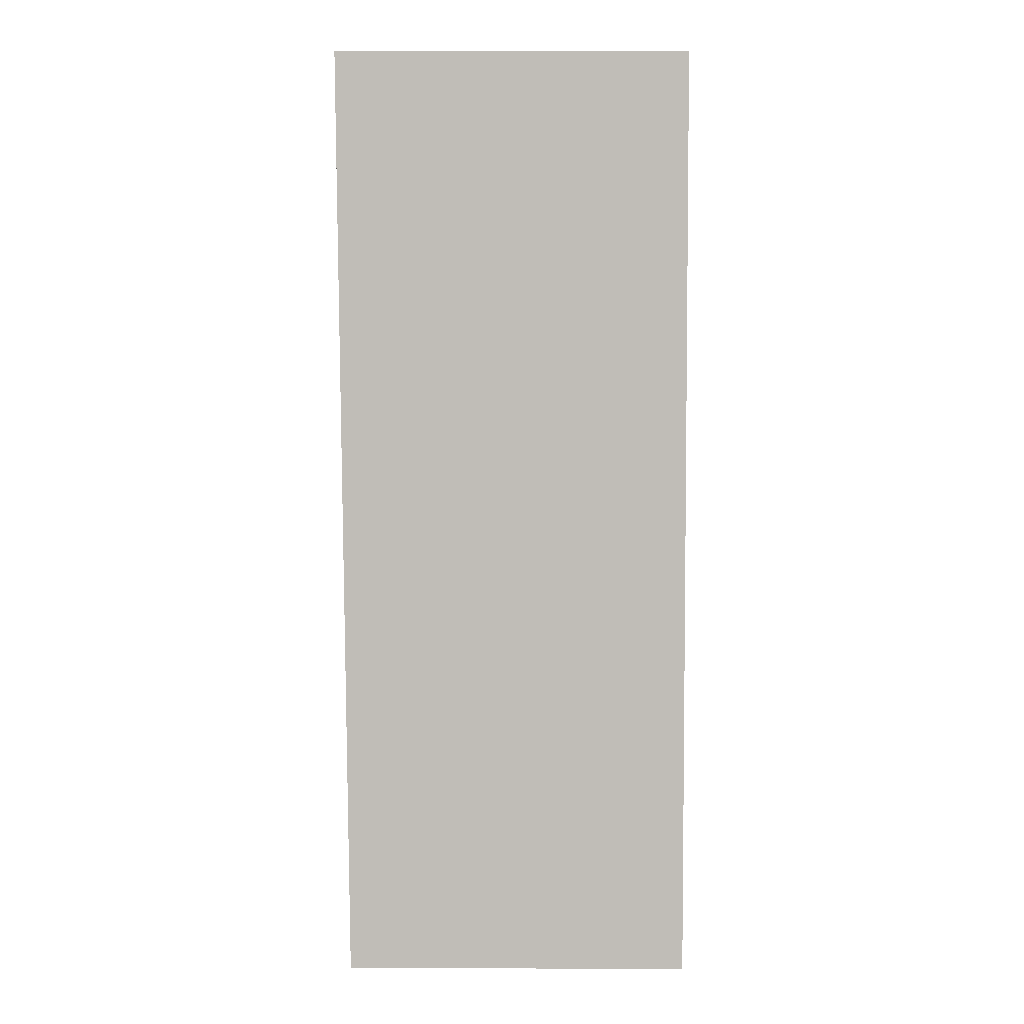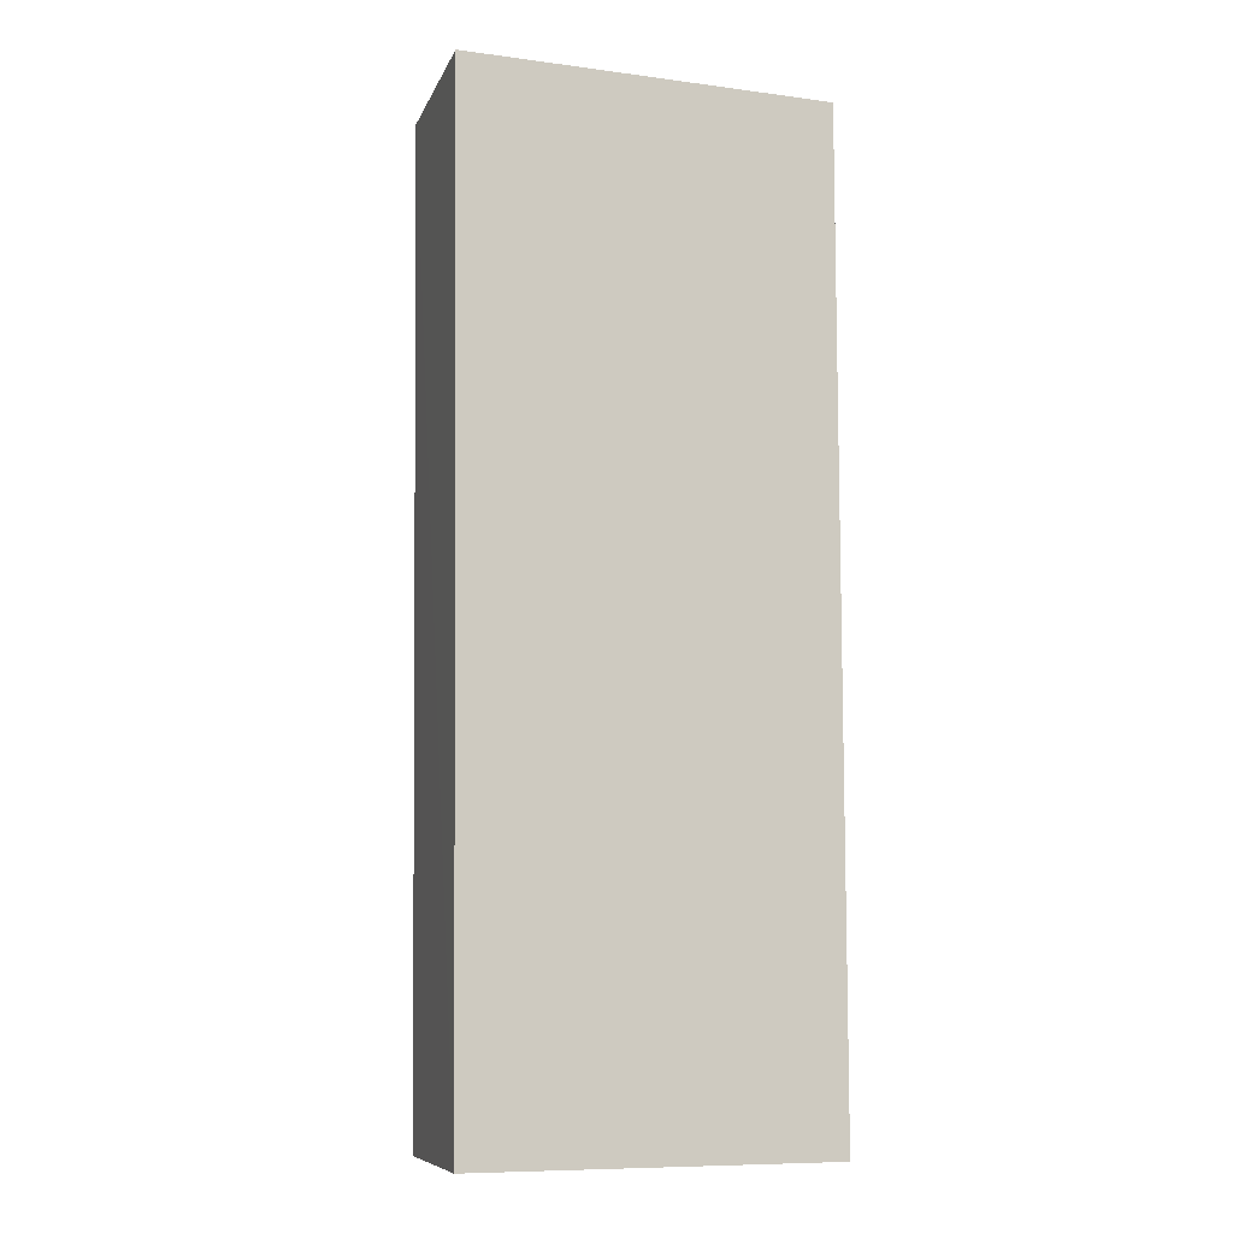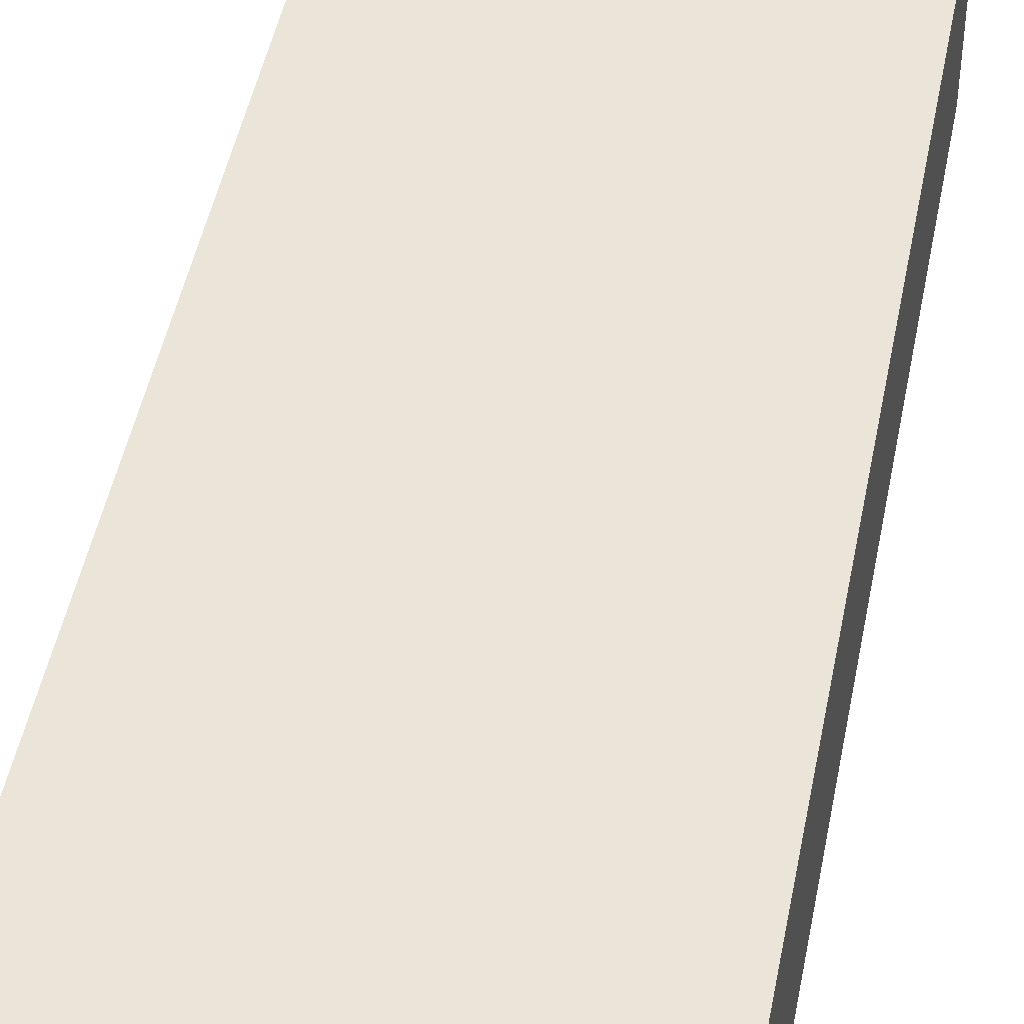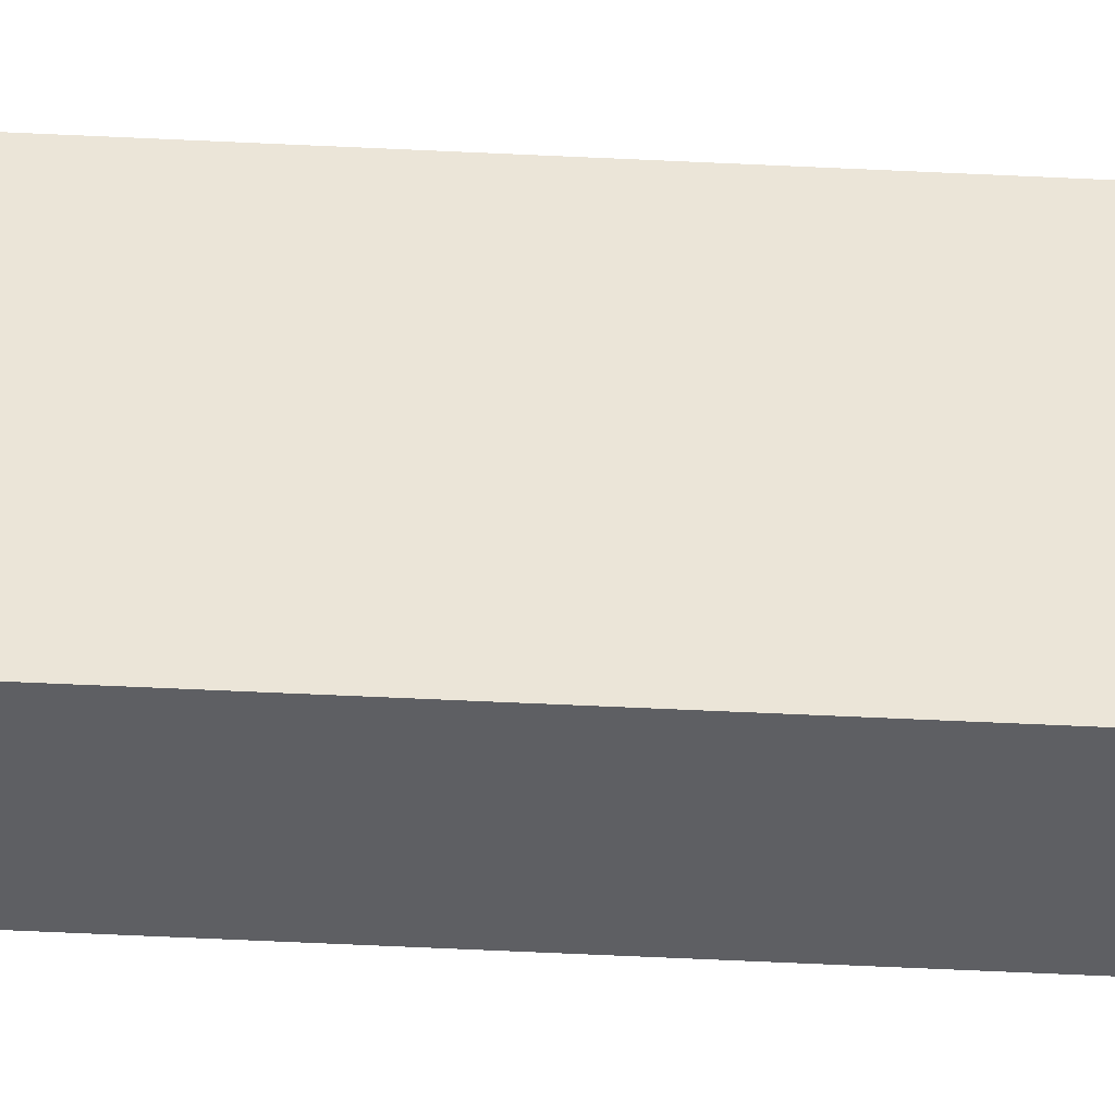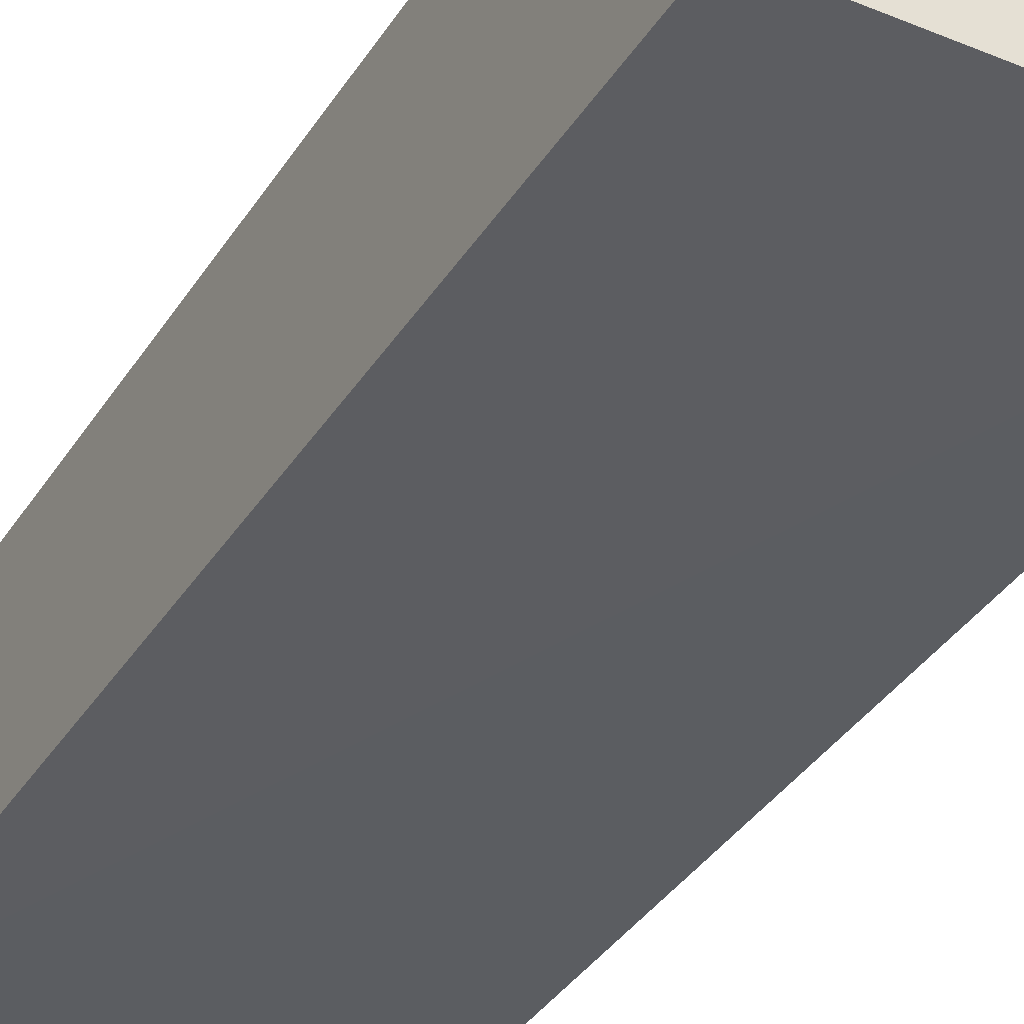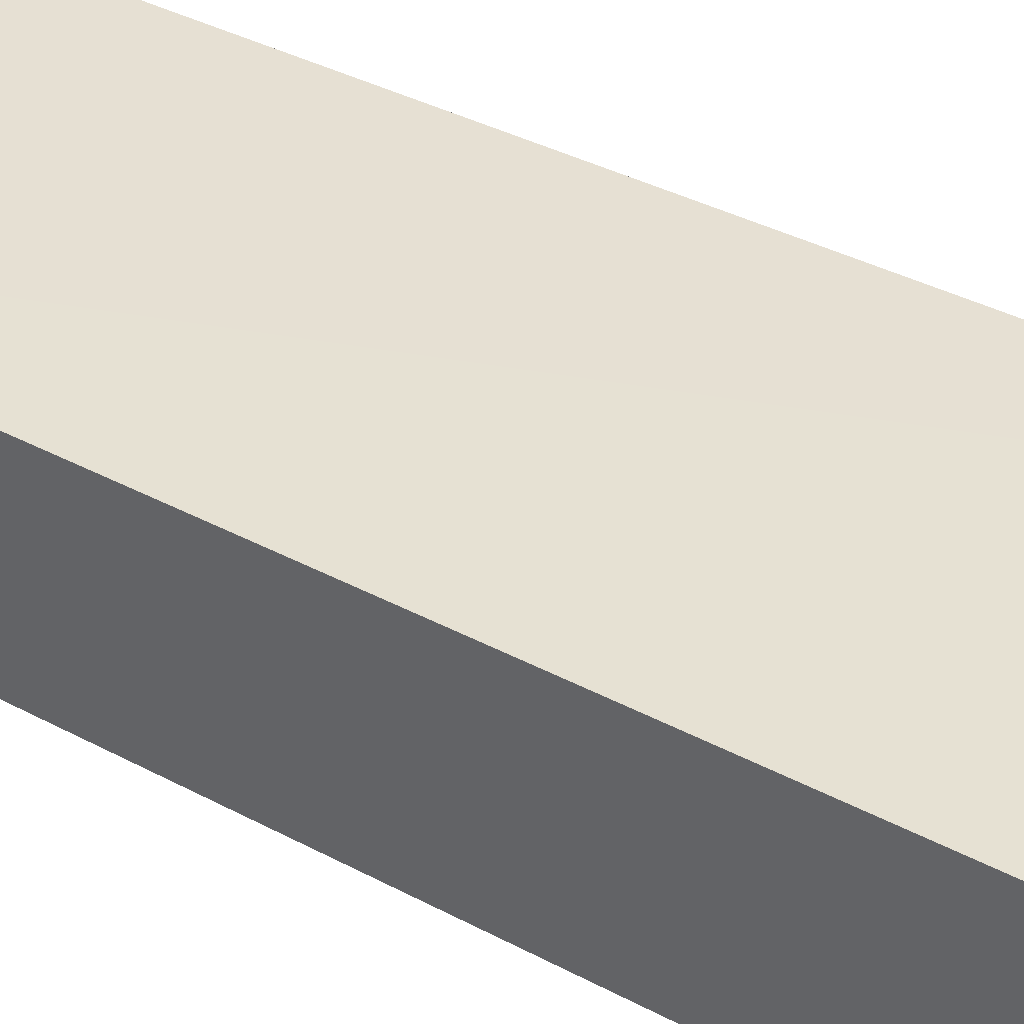
<metadata>
{"format":"obj","ext":"obj","renderer":"f3d","projection":"perspective","resolution":1024,"background":"white","views":[{"elev":4.5,"azim":-179.8,"up":"+Z"},{"elev":-9.1,"azim":160.7,"up":"+Z"},{"elev":45.2,"azim":-169.1,"up":"+Y"},{"elev":45.6,"azim":93.8,"up":"+Y"},{"elev":-35.9,"azim":152.2,"up":"+Y"},{"elev":38.6,"azim":-56.0,"up":"+Y"}]}
</metadata>
<code>
v 0.0237 0.001234 0.03374
v 0.02343 -0.003791 0.03373
v 0.02342 0.001224 0.00699
v 0.01359 0.001236 0.006988
v 0.01359 0.001236 0.03374
v 0.01359 -0.003859 0.006988
v 0.01359 -0.003859 0.03374
v 0.02313 -0.003729 0.007003
f 1 2 3
f 1 3 4
f 5 1 4
f 6 4 3
f 6 5 4
f 7 2 1
f 7 1 5
f 7 6 2
f 7 5 6
f 8 6 3
f 8 3 2
f 8 2 6

</code>
